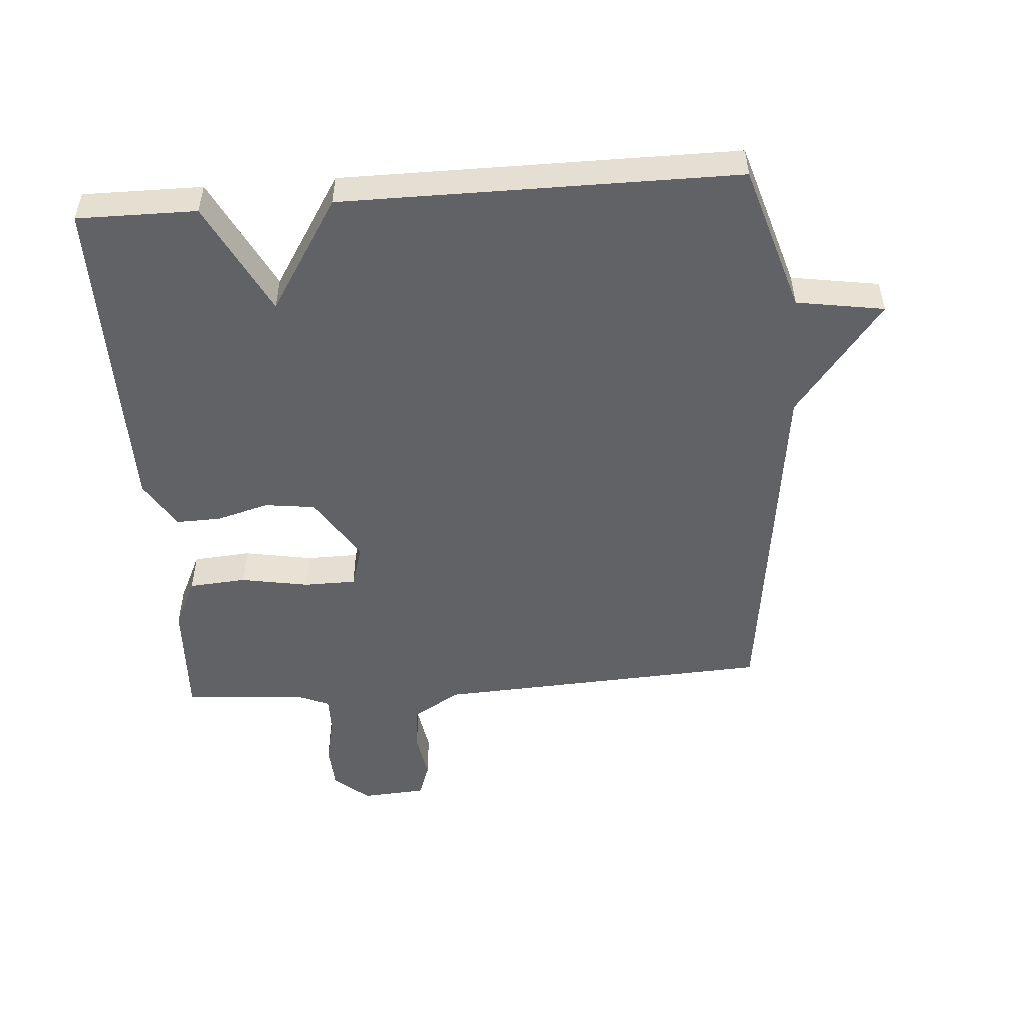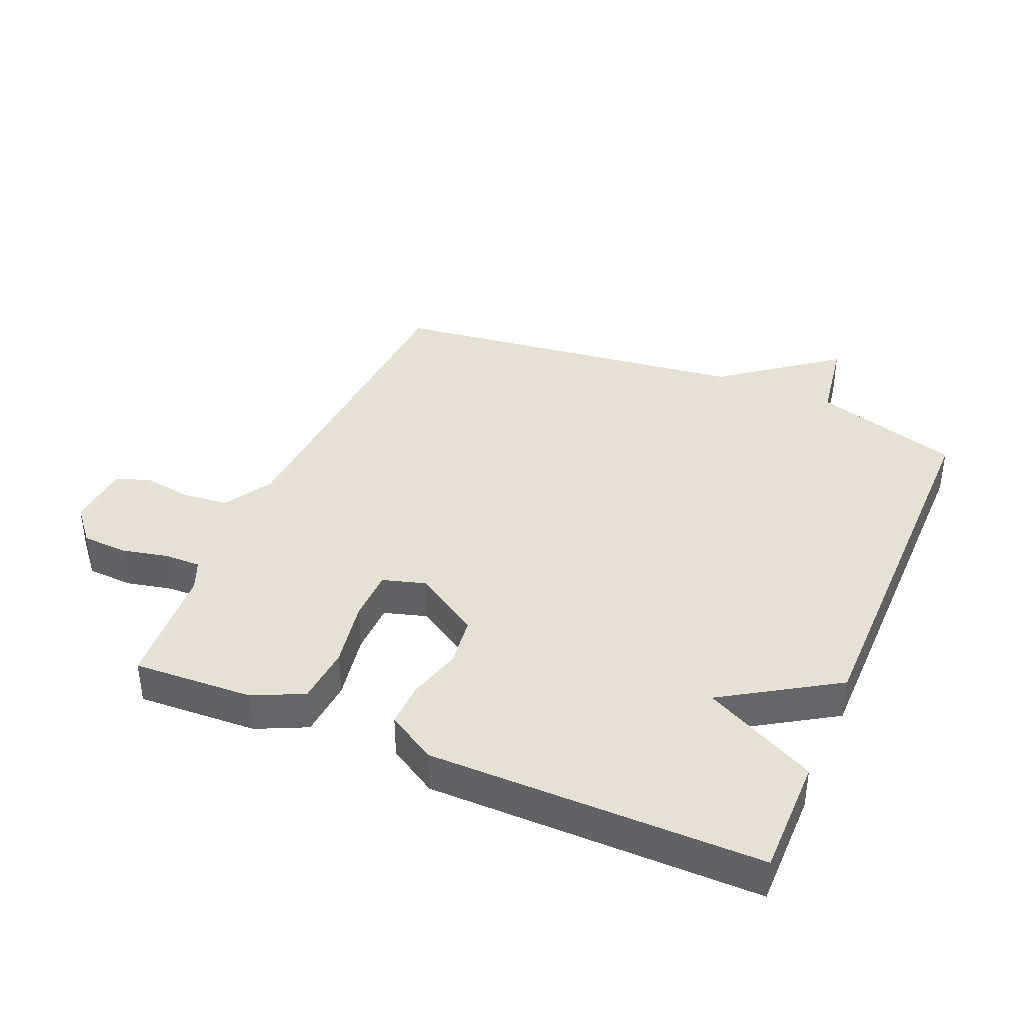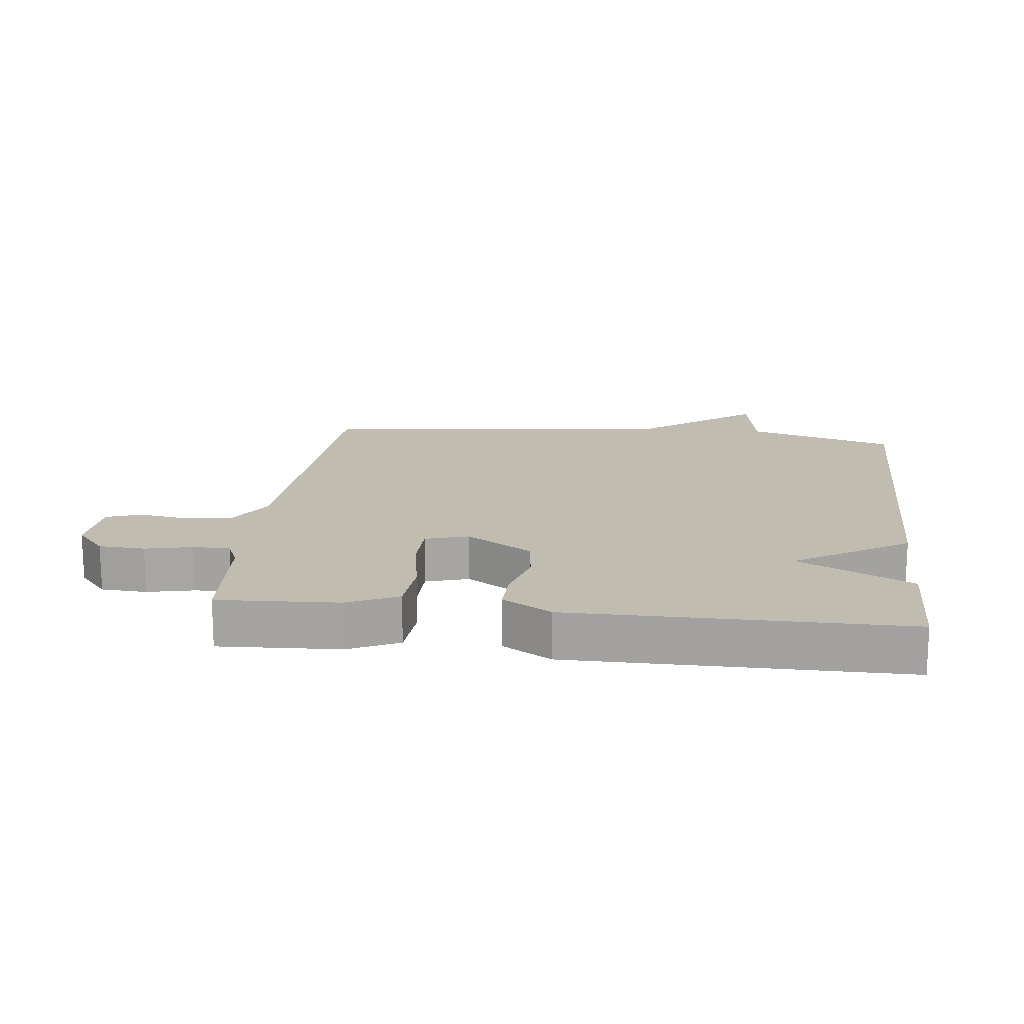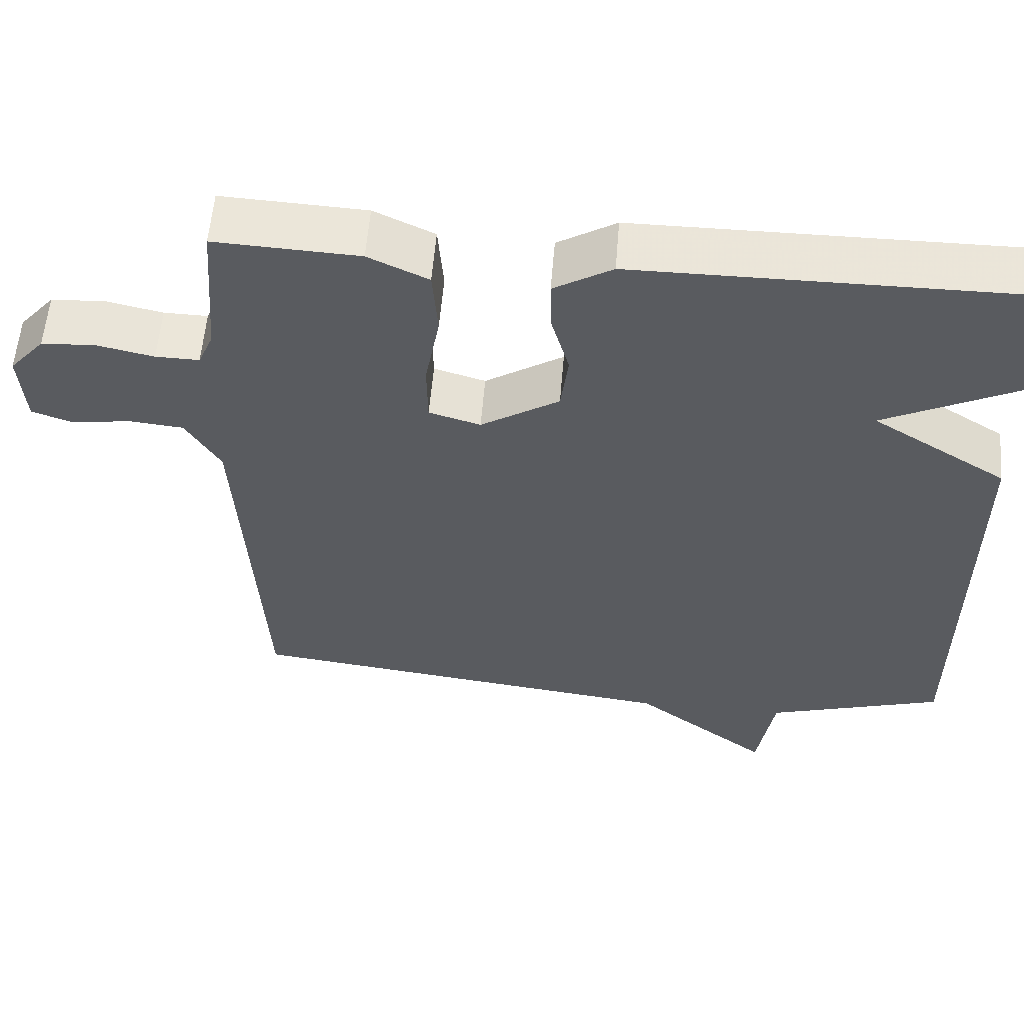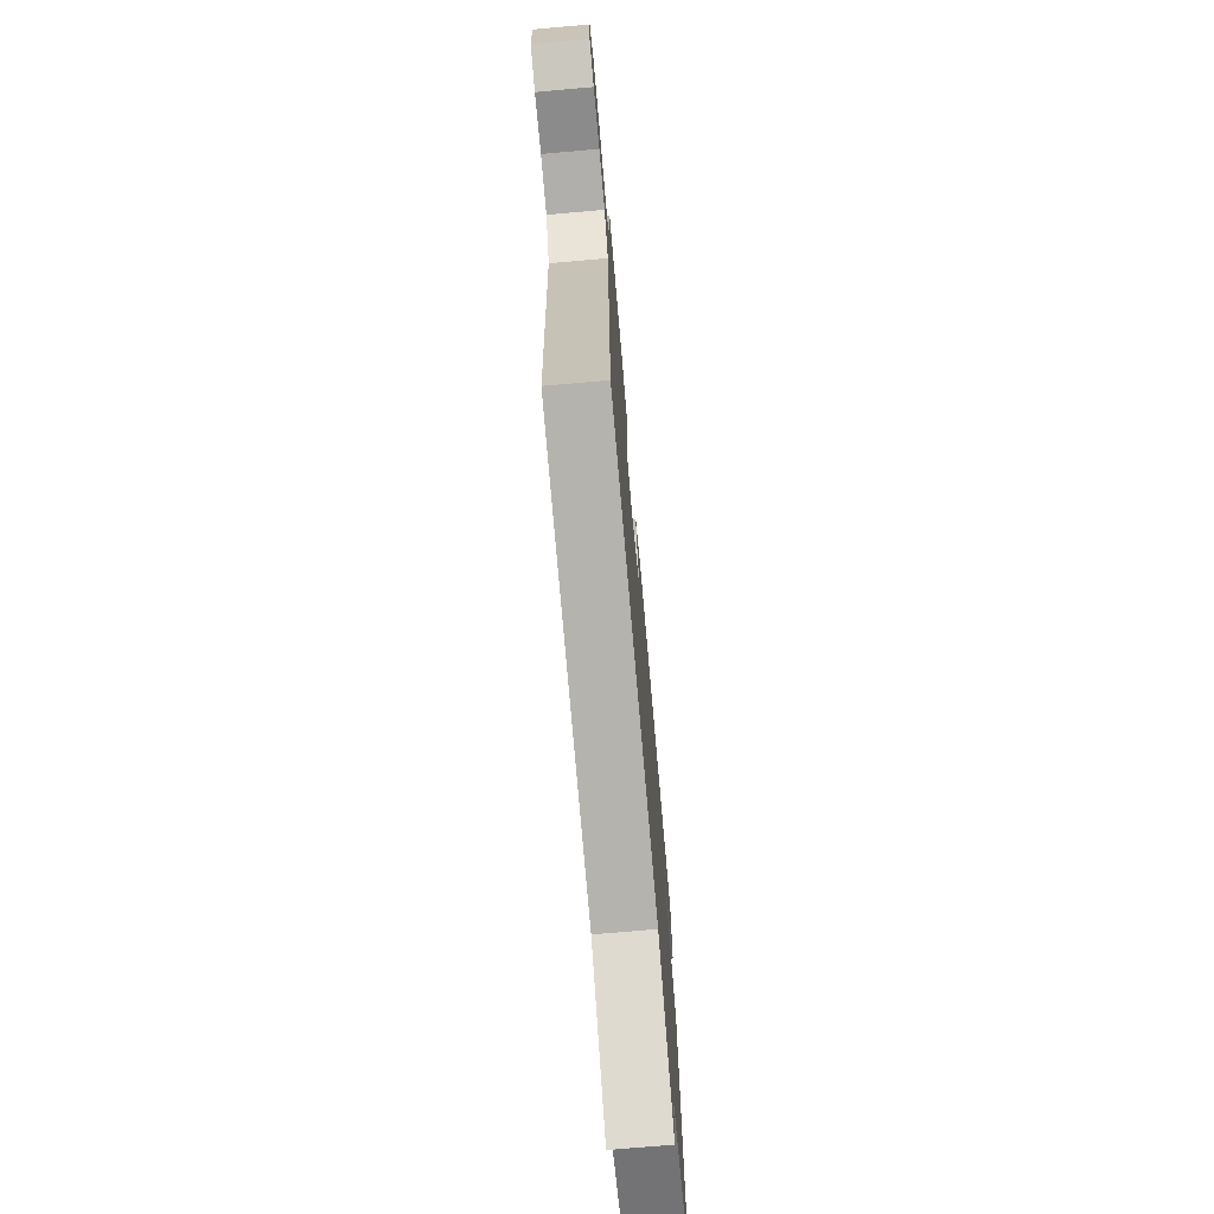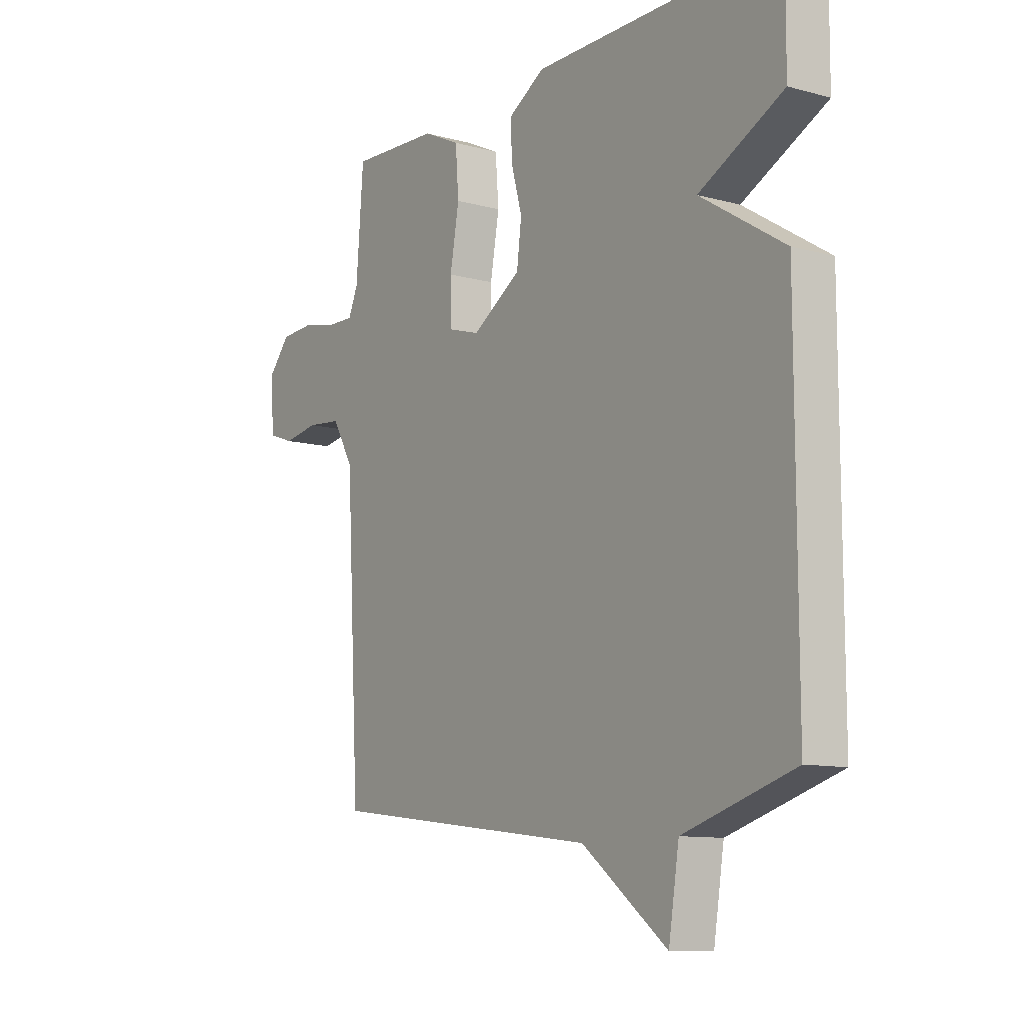
<metadata>
{"format":"obj","ext":"obj","renderer":"f3d","projection":"perspective","resolution":1024,"background":"white","views":[{"elev":-50.5,"azim":94.3,"up":"+Y"},{"elev":38.8,"azim":23.1,"up":"+Y"},{"elev":16.4,"azim":6.5,"up":"+Y"},{"elev":57.5,"azim":4.7,"up":"+Z"},{"elev":-72.9,"azim":-85.0,"up":"+Z"},{"elev":-10.6,"azim":55.8,"up":"+Z"}]}
</metadata>
<code>
v -0.5 0.07 0.5
v -0.313 0.07 0.491
v -0.235 0.07 0.454
v -0.228 0.07 0.364
v -0.247 0.07 0.258
v -0.246 0.07 0.176
v -0.179 0.07 0.156
v -0.077 0.07 0.221
v -0.067 0.07 0.3
v -0.09 0.07 0.382
v -0.092 0.07 0.452
v -0.016 0.07 0.498
v 0.5 0.07 0.5
v 0.499 0.07 0.314
v 0.323 0.07 0.225
v 0.499 0.07 0.114
v 0.5 0.07 -0.5
v 0.27 0.07 -0.571
v 0.248 0.07 -0.708
v 0.07 0.07 -0.571
v -0.5 0.07 -0.5
v -0.529 0.07 0.026
v -0.574 0.07 0.102
v -0.646 0.07 0.109
v -0.721 0.07 0.097
v -0.775 0.07 0.116
v -0.782 0.07 0.217
v -0.736 0.07 0.271
v -0.665 0.07 0.275
v -0.592 0.07 0.259
v -0.535 0.07 0.258
v -0.515 0.07 0.305
v -0.5 0 0.5
v -0.313 0 0.491
v -0.235 0 0.454
v -0.228 0 0.364
v -0.247 0 0.258
v -0.246 0 0.176
v -0.179 0 0.156
v -0.077 0 0.221
v -0.067 0 0.3
v -0.09 0 0.382
v -0.092 0 0.452
v -0.016 0 0.498
v 0.5 0 0.5
v 0.499 0 0.314
v 0.323 0 0.225
v 0.499 0 0.114
v 0.5 0 -0.5
v 0.27 0 -0.571
v 0.248 0 -0.708
v 0.07 0 -0.571
v -0.5 0 -0.5
v -0.529 0 0.026
v -0.574 0 0.102
v -0.646 0 0.109
v -0.721 0 0.097
v -0.775 0 0.116
v -0.782 0 0.217
v -0.736 0 0.271
v -0.665 0 0.275
v -0.592 0 0.259
v -0.535 0 0.258
v -0.515 0 0.305
f 28 29 30
f 27 28 30
f 26 27 30
f 25 26 30
f 24 25 30
f 23 24 30 31
f 22 23 31 32
f 22 32 1
f 21 22 1
f 20 21 1
f 15 16 17 18
f 15 18 19 20
f 13 14 15
f 12 13 15
f 11 12 15
f 10 11 15
f 9 10 15
f 8 9 15 20
f 3 4 5
f 2 3 5
f 1 2 5
f 1 5 6
f 20 1 6
f 7 8 20
f 6 7 20
f 62 61 60
f 62 60 59
f 62 59 58
f 62 58 57
f 62 57 56
f 63 62 56 55
f 64 63 55 54
f 33 64 54
f 33 54 53
f 33 53 52
f 50 49 48 47
f 52 51 50 47
f 47 46 45
f 47 45 44
f 47 44 43
f 47 43 42
f 47 42 41
f 52 47 41 40
f 37 36 35
f 37 35 34
f 37 34 33
f 38 37 33
f 38 33 52
f 52 40 39
f 52 39 38
f 1 33 34 2
f 2 34 35 3
f 3 35 36 4
f 4 36 37 5
f 5 37 38 6
f 6 38 39 7
f 7 39 40 8
f 8 40 41 9
f 9 41 42 10
f 10 42 43 11
f 11 43 44 12
f 12 44 45 13
f 13 45 46 14
f 14 46 47 15
f 15 47 48 16
f 16 48 49 17
f 17 49 50 18
f 18 50 51 19
f 19 51 52 20
f 20 52 53 21
f 21 53 54 22
f 22 54 55 23
f 23 55 56 24
f 24 56 57 25
f 25 57 58 26
f 26 58 59 27
f 27 59 60 28
f 28 60 61 29
f 29 61 62 30
f 30 62 63 31
f 31 63 64 32
f 32 64 33 1

</code>
